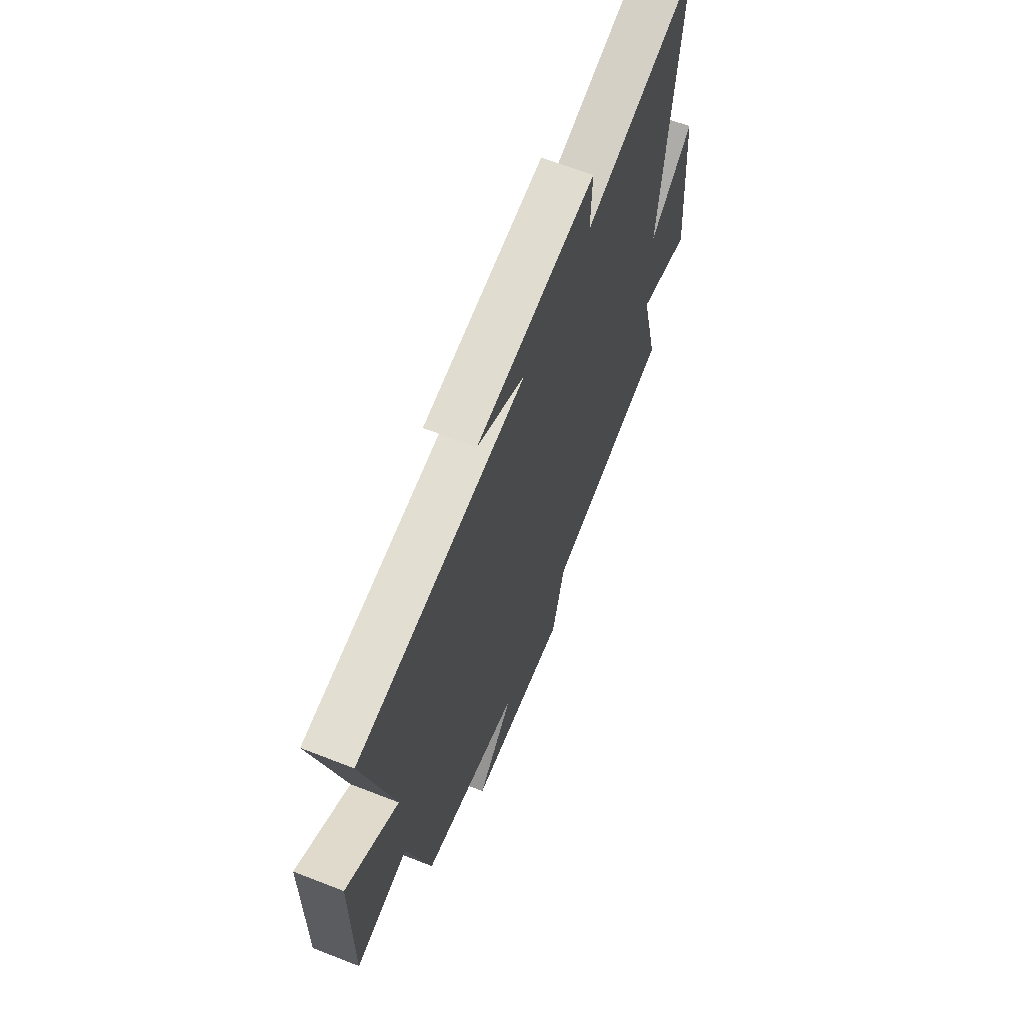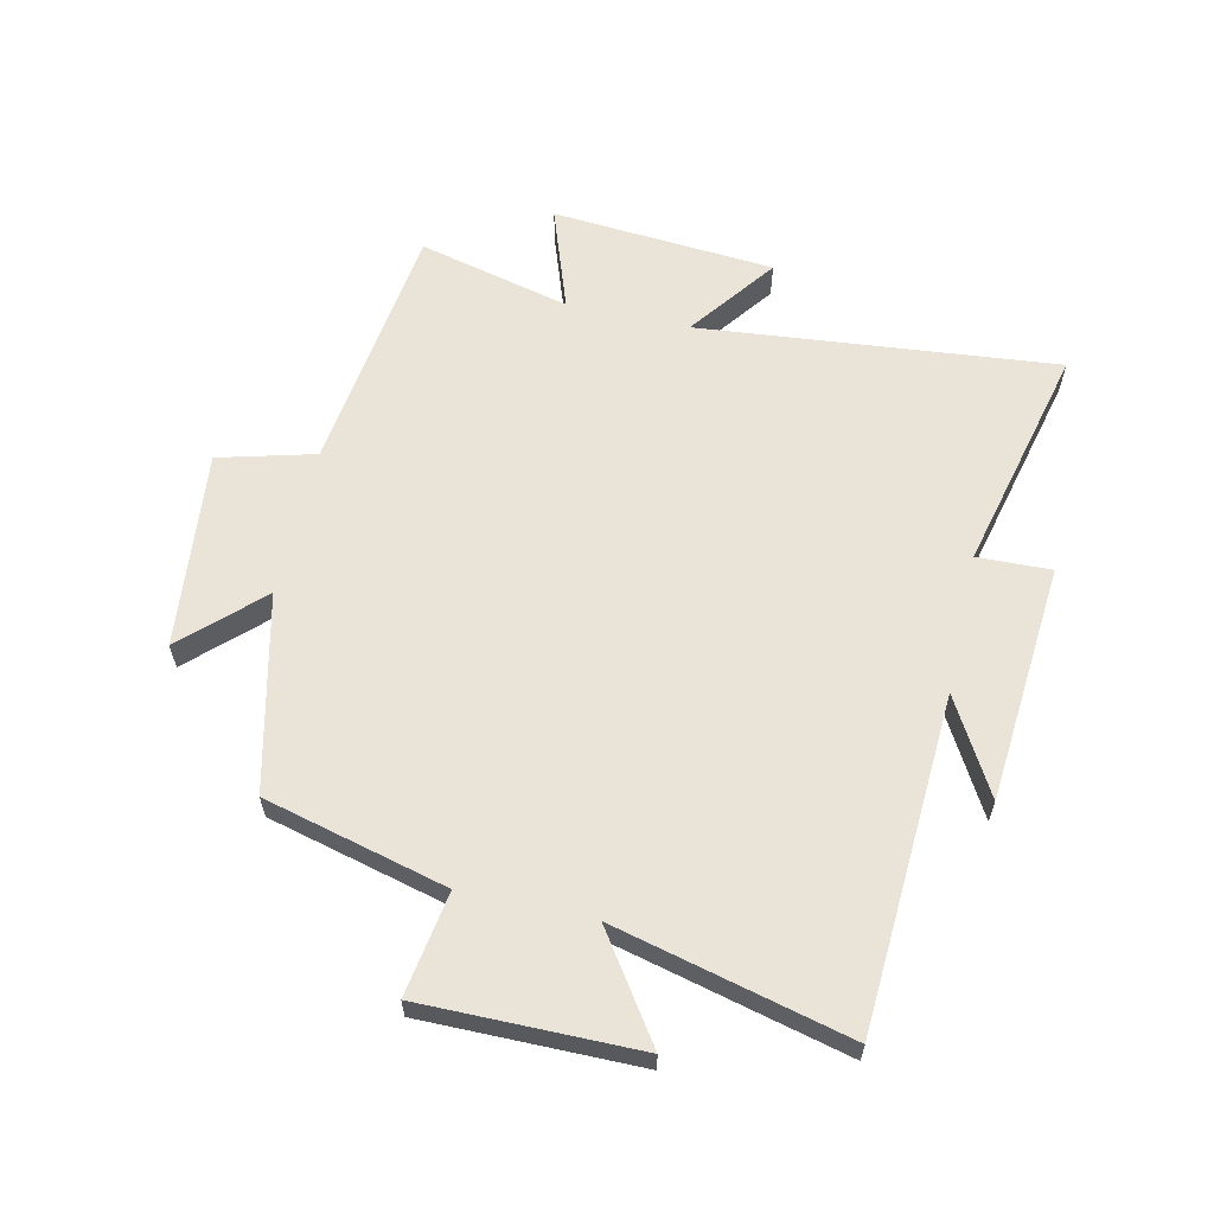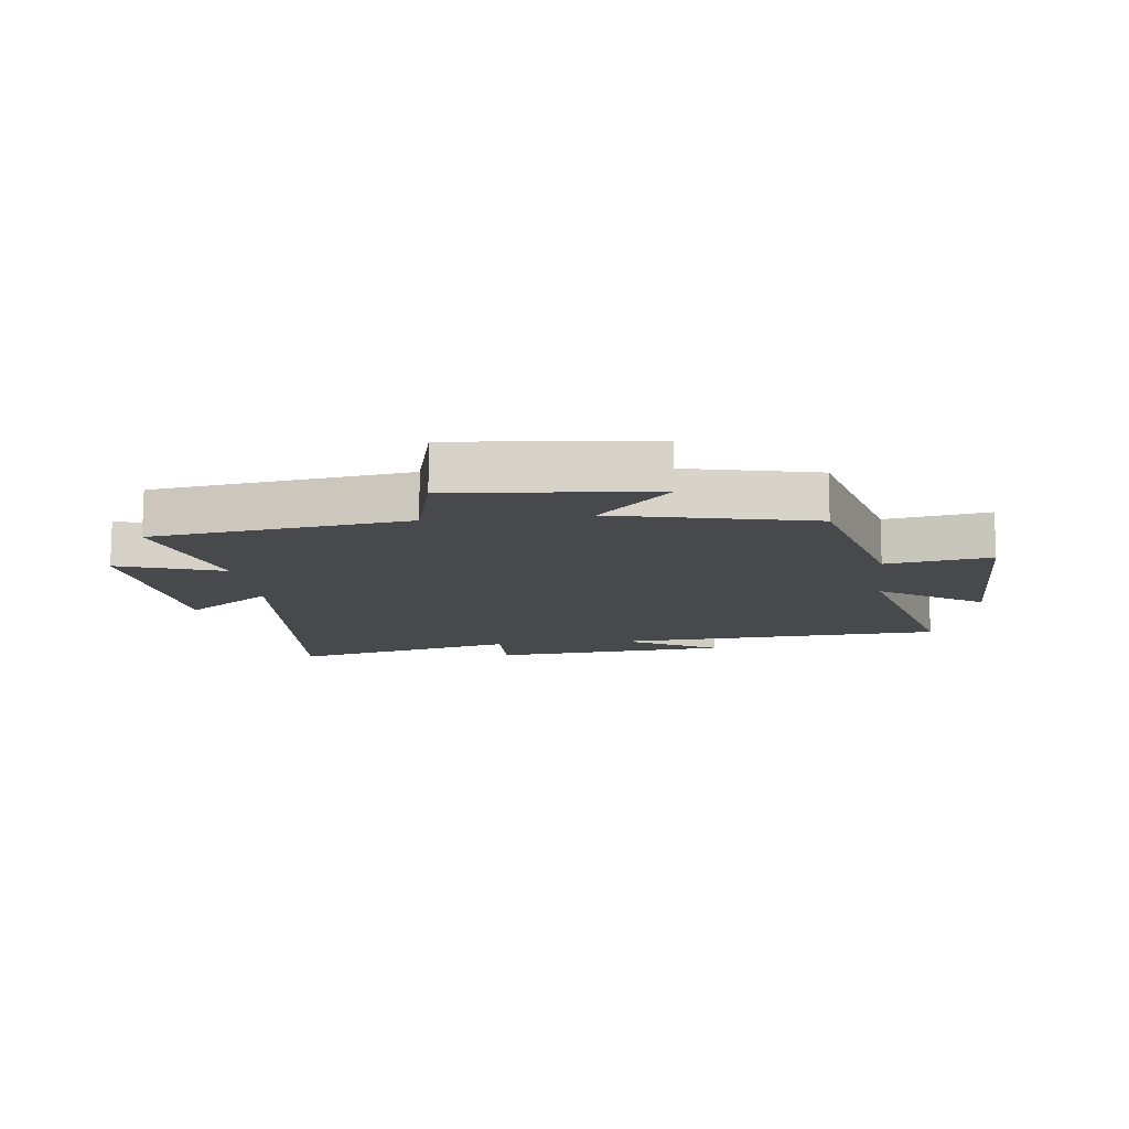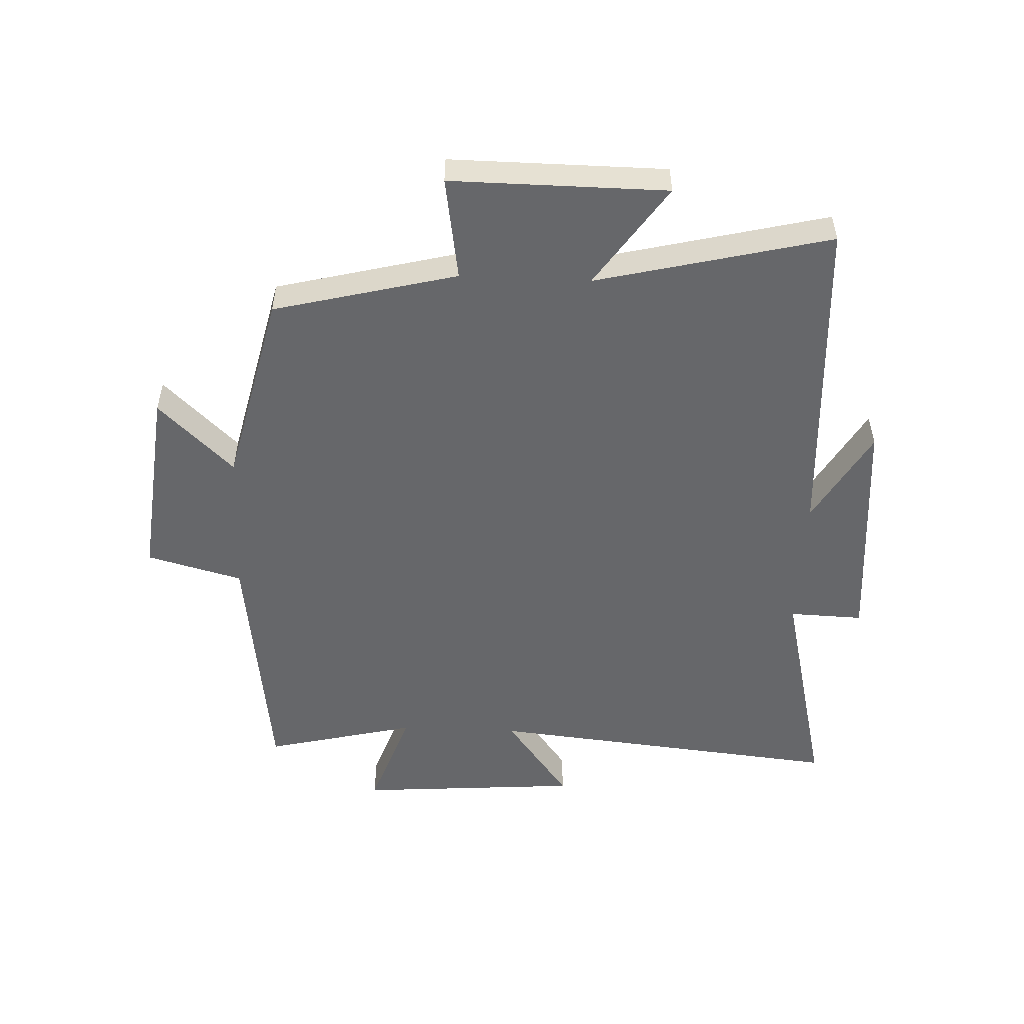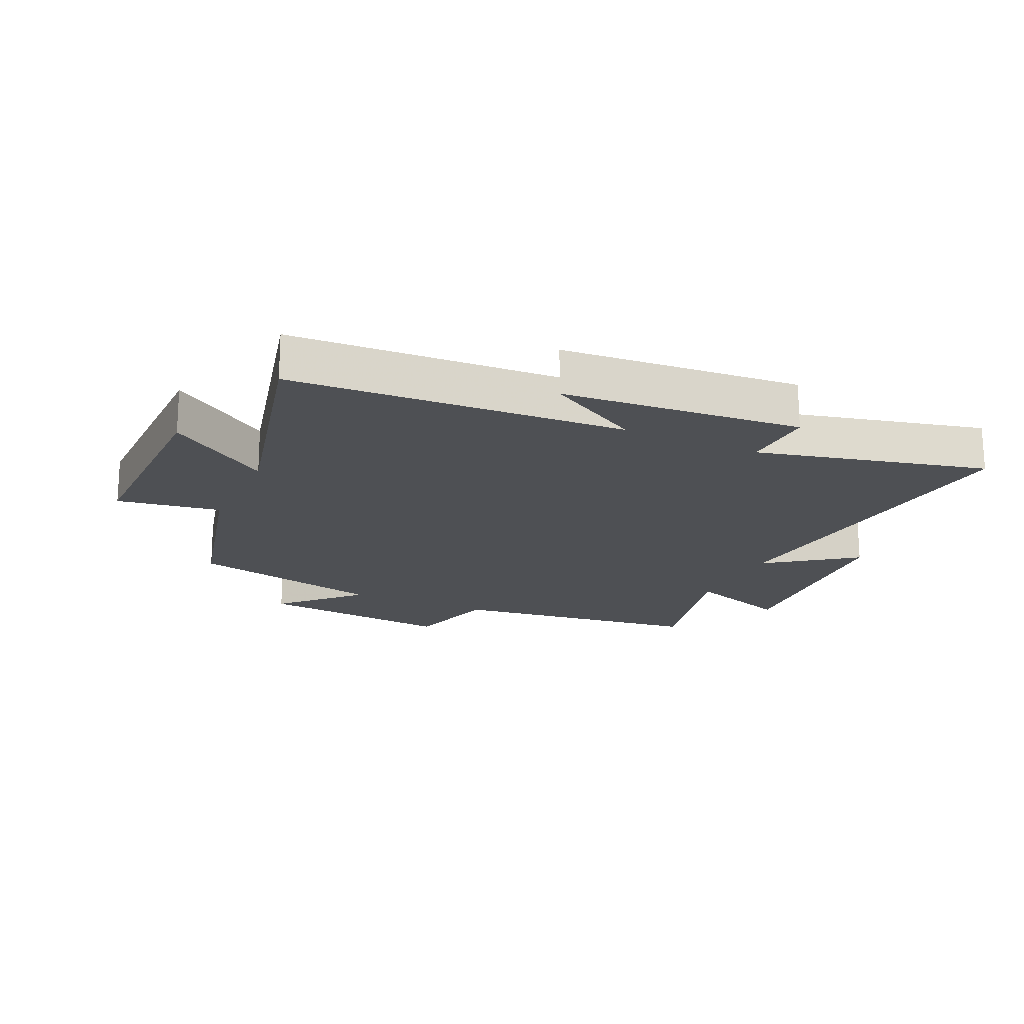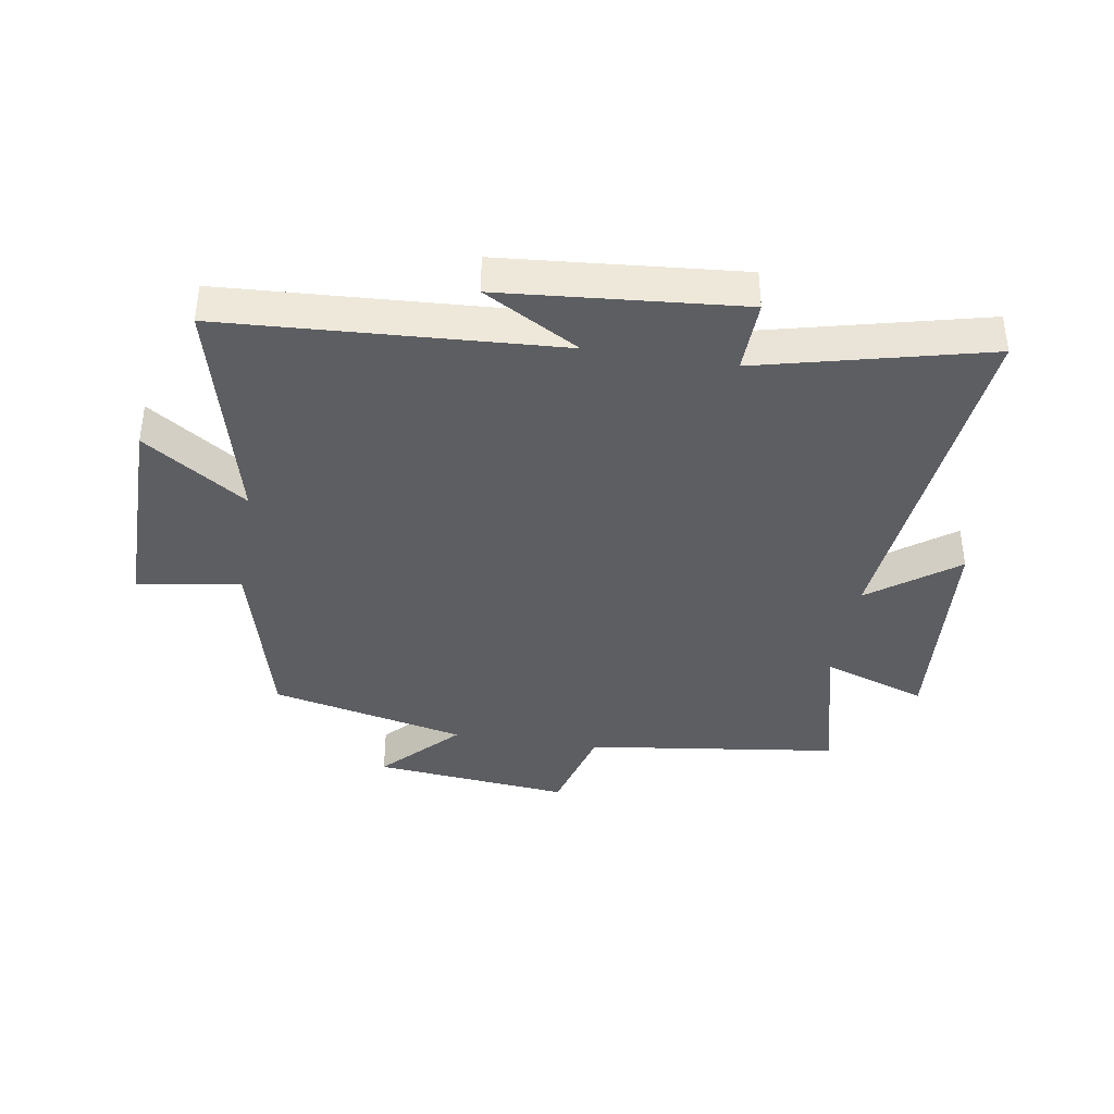
<metadata>
{"format":"obj","ext":"obj","renderer":"f3d","projection":"perspective","resolution":1024,"background":"white","views":[{"elev":64.6,"azim":-68.5,"up":"+Z"},{"elev":61.2,"azim":-77.3,"up":"+Y"},{"elev":-12.0,"azim":-172.9,"up":"+Y"},{"elev":-52.2,"azim":-92.5,"up":"+Y"},{"elev":-18.9,"azim":-24.8,"up":"+Y"},{"elev":-38.8,"azim":-9.0,"up":"+Y"}]}
</metadata>
<code>
v 0.561 0.07 -0.446
v 0.145 0.07 -0.5
v 0.103 0.07 -0.657
v -0.221 0.07 -0.623
v -0.103 0.07 -0.5
v -0.424 0.07 -0.425
v -0.5 0.07 -0.125
v -0.67 0.07 -0.152
v -0.668 0.07 0.202
v -0.5 0.07 0.087
v -0.594 0.07 0.47
v -0.047 0.07 0.5
v -0.203 0.07 0.589
v 0.189 0.07 0.621
v 0.185 0.07 0.5
v 0.559 0.07 0.59
v 0.5 0.07 0.003
v 0.643 0.07 0.109
v 0.671 0.07 -0.257
v 0.5 0.07 -0.197
v 0.561 0 -0.446
v 0.145 0 -0.5
v 0.103 0 -0.657
v -0.221 0 -0.623
v -0.103 0 -0.5
v -0.424 0 -0.425
v -0.5 0 -0.125
v -0.67 0 -0.152
v -0.668 0 0.202
v -0.5 0 0.087
v -0.594 0 0.47
v -0.047 0 0.5
v -0.203 0 0.589
v 0.189 0 0.621
v 0.185 0 0.5
v 0.559 0 0.59
v 0.5 0 0.003
v 0.643 0 0.109
v 0.671 0 -0.257
v 0.5 0 -0.197
f 17 18 19 20
f 15 16 17
f 15 17 20
f 12 13 14 15
f 10 11 12 15
f 10 15 20 1
f 7 8 9 10
f 5 6 7 10
f 2 3 4 5
f 1 2 5 10
f 40 39 38 37
f 37 36 35
f 40 37 35
f 35 34 33 32
f 35 32 31 30
f 21 40 35 30
f 30 29 28 27
f 30 27 26 25
f 25 24 23 22
f 30 25 22 21
f 1 21 22 2
f 2 22 23 3
f 3 23 24 4
f 4 24 25 5
f 5 25 26 6
f 6 26 27 7
f 7 27 28 8
f 8 28 29 9
f 9 29 30 10
f 10 30 31 11
f 11 31 32 12
f 12 32 33 13
f 13 33 34 14
f 14 34 35 15
f 15 35 36 16
f 16 36 37 17
f 17 37 38 18
f 18 38 39 19
f 19 39 40 20
f 20 40 21 1

</code>
